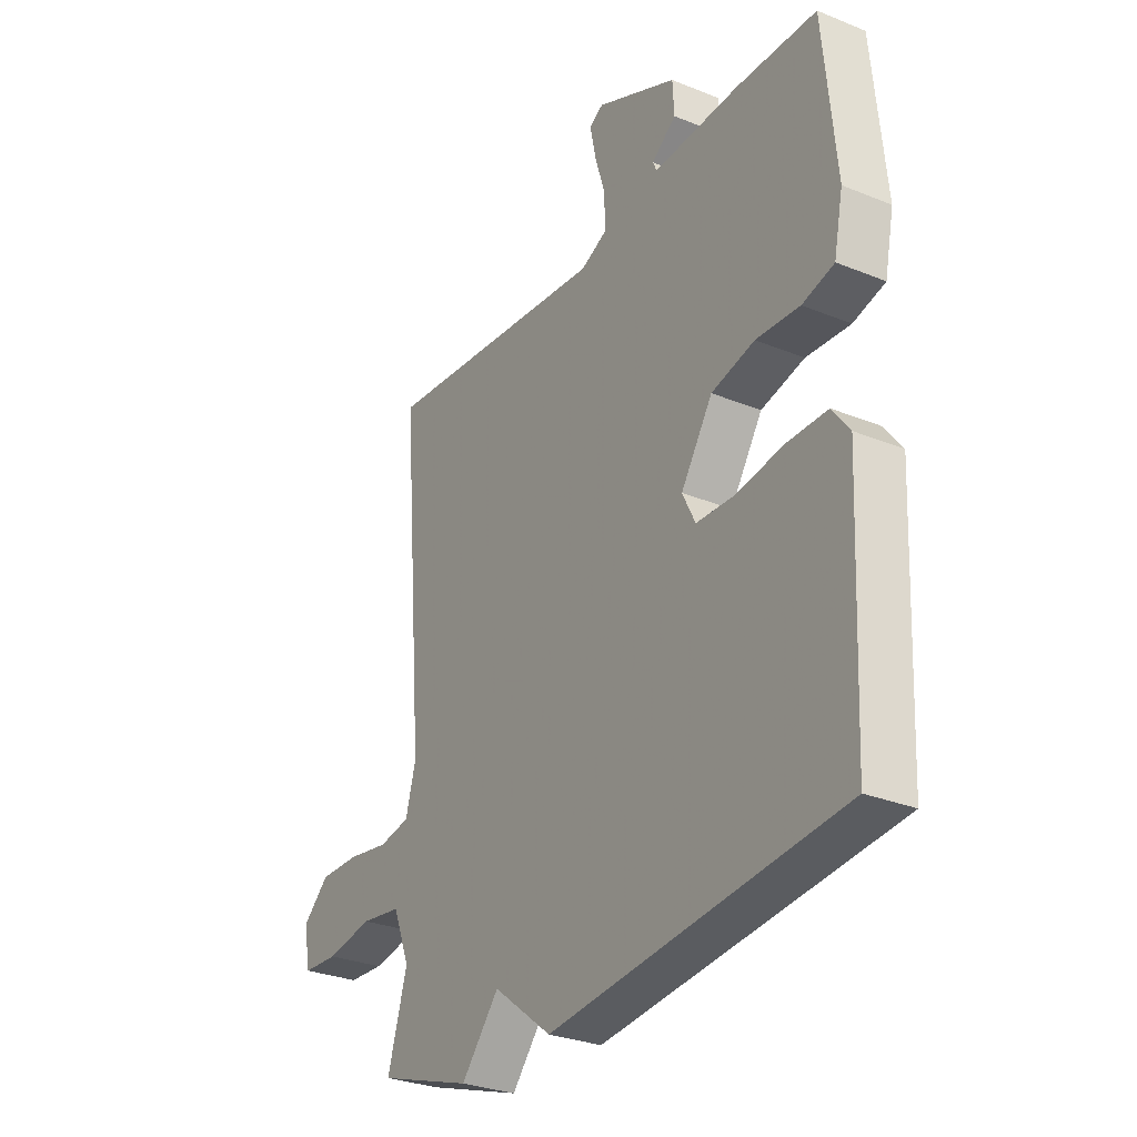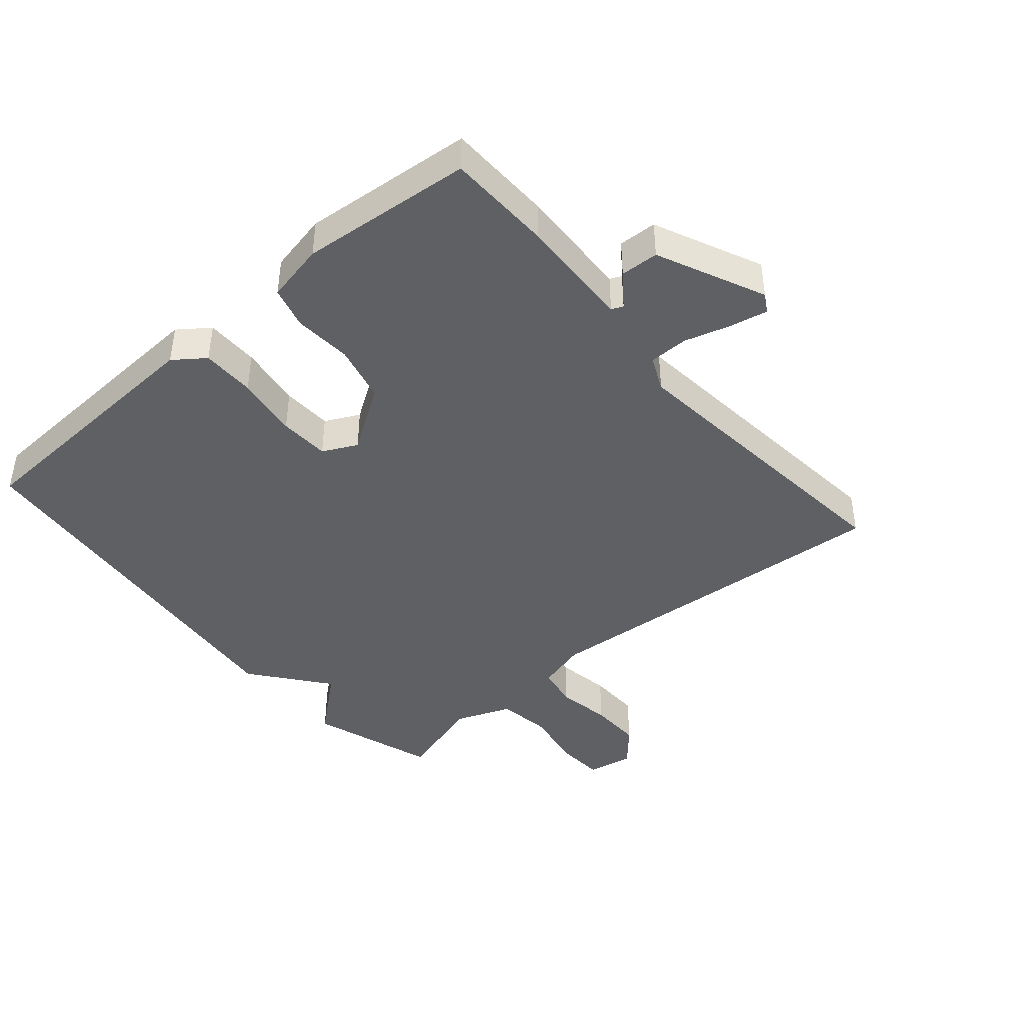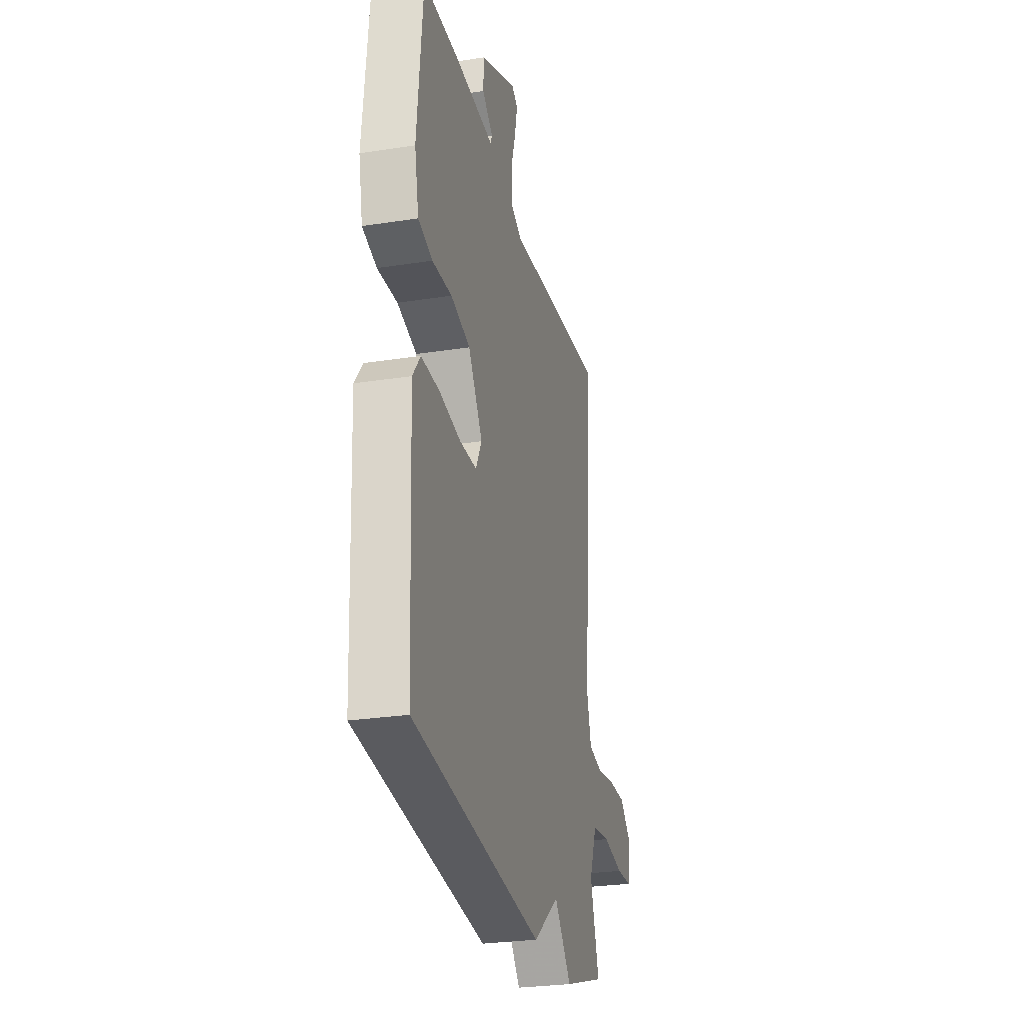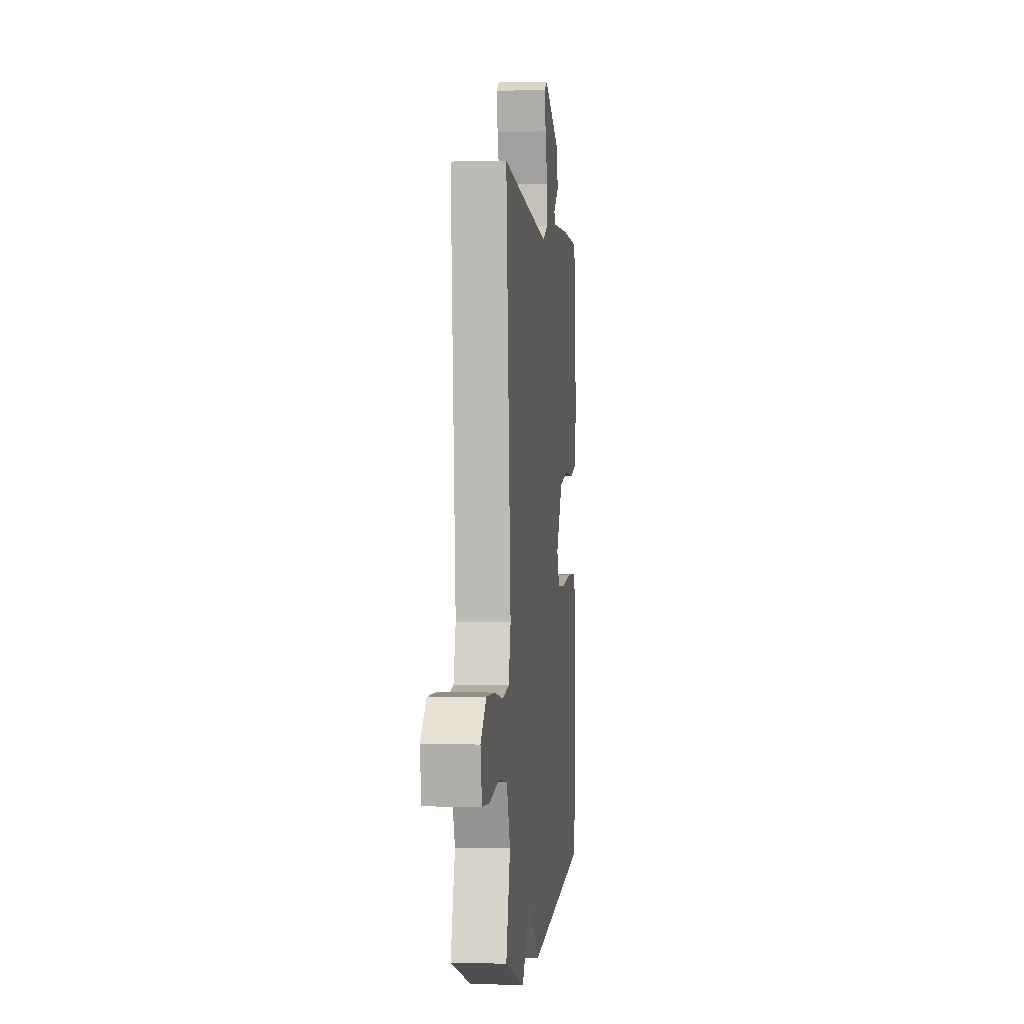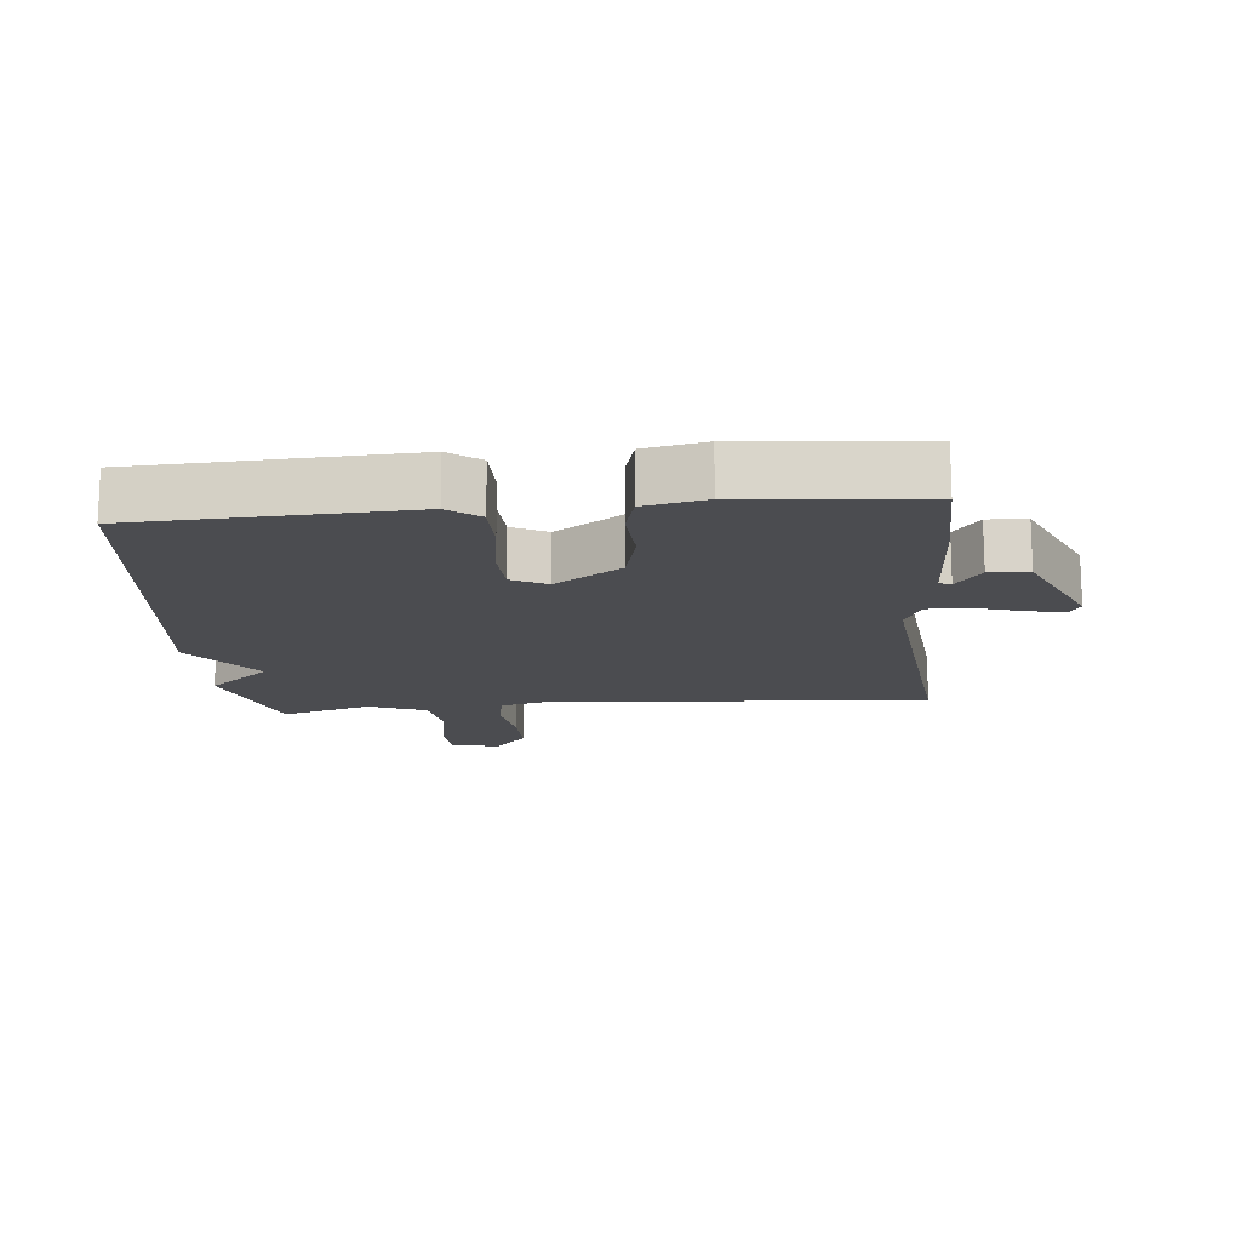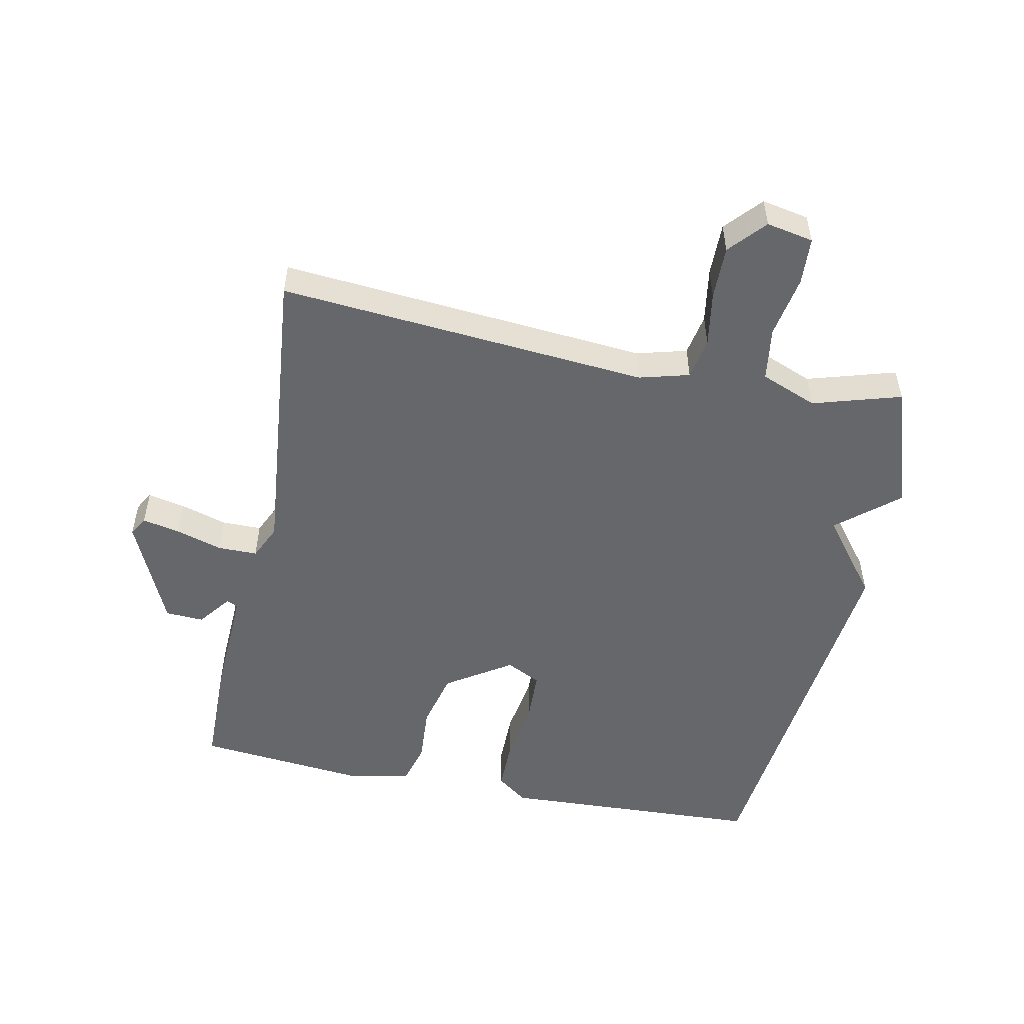
<metadata>
{"format":"obj","ext":"obj","renderer":"f3d","projection":"perspective","resolution":1024,"background":"white","views":[{"elev":-29.3,"azim":-121.1,"up":"+Z"},{"elev":-42.8,"azim":-49.2,"up":"+Y"},{"elev":-27.4,"azim":-76.5,"up":"+Z"},{"elev":0.1,"azim":96.3,"up":"+Z"},{"elev":-15.2,"azim":-84.7,"up":"+Y"},{"elev":-52.1,"azim":78.5,"up":"+Y"}]}
</metadata>
<code>
v -0.5 0.07 -0.5
v -0.519 0.07 -0.088
v -0.483 0.07 -0.04
v -0.399 0.07 -0.04
v -0.3 0.07 -0.055
v -0.221 0.07 -0.052
v -0.194 0.07 0.002
v -0.26 0.07 0.103
v -0.35 0.07 0.125
v -0.441 0.07 0.119
v -0.507 0.07 0.137
v -0.526 0.07 0.23
v -0.5 0.07 0.5
v -0.334 0.07 0.503
v -0.154 0.07 0.495
v -0.146 0.07 0.513
v -0.197 0.07 0.552
v -0.194 0.07 0.612
v -0.025 0.07 0.688
v 0.004 0.07 0.671
v -0.008 0.07 0.613
v -0.03 0.07 0.54
v -0.03 0.07 0.478
v 0.024 0.07 0.453
v 0.5 0.07 0.5
v 0.452 0.07 -0.077
v 0.473 0.07 -0.155
v 0.538 0.07 -0.167
v 0.624 0.07 -0.153
v 0.707 0.07 -0.152
v 0.763 0.07 -0.202
v 0.749 0.07 -0.275
v 0.675 0.07 -0.279
v 0.578 0.07 -0.262
v 0.494 0.07 -0.274
v 0.459 0.07 -0.362
v 0.5 0.07 -0.5
v 0.304 0.07 -0.564
v 0.225 0.07 -0.47
v 0.104 0.07 -0.564
v -0.5 0 -0.5
v -0.519 0 -0.088
v -0.483 0 -0.04
v -0.399 0 -0.04
v -0.3 0 -0.055
v -0.221 0 -0.052
v -0.194 0 0.002
v -0.26 0 0.103
v -0.35 0 0.125
v -0.441 0 0.119
v -0.507 0 0.137
v -0.526 0 0.23
v -0.5 0 0.5
v -0.334 0 0.503
v -0.154 0 0.495
v -0.146 0 0.513
v -0.197 0 0.552
v -0.194 0 0.612
v -0.025 0 0.688
v 0.004 0 0.671
v -0.008 0 0.613
v -0.03 0 0.54
v -0.03 0 0.478
v 0.024 0 0.453
v 0.5 0 0.5
v 0.452 0 -0.077
v 0.473 0 -0.155
v 0.538 0 -0.167
v 0.624 0 -0.153
v 0.707 0 -0.152
v 0.763 0 -0.202
v 0.749 0 -0.275
v 0.675 0 -0.279
v 0.578 0 -0.262
v 0.494 0 -0.274
v 0.459 0 -0.362
v 0.5 0 -0.5
v 0.304 0 -0.564
v 0.225 0 -0.47
v 0.104 0 -0.564
f 3 4 5
f 2 3 5
f 1 2 5
f 40 1 5
f 39 40 5
f 36 37 38 39
f 39 5 6
f 36 39 6
f 35 36 6
f 34 35 6 7
f 32 33 34
f 31 32 34
f 30 31 34
f 29 30 34
f 28 29 34
f 27 28 34
f 27 34 7 8
f 26 27 8
f 24 25 26 8
f 23 24 8 9
f 10 11 12
f 9 10 12
f 23 9 12
f 22 23 12
f 20 21 22
f 19 20 22
f 18 19 22
f 17 18 22
f 16 17 22
f 15 16 22
f 15 22 12
f 12 13 14 15
f 45 44 43
f 45 43 42
f 45 42 41
f 45 41 80
f 45 80 79
f 79 78 77 76
f 46 45 79
f 46 79 76
f 46 76 75
f 47 46 75 74
f 74 73 72
f 74 72 71
f 74 71 70
f 74 70 69
f 74 69 68
f 74 68 67
f 48 47 74 67
f 48 67 66
f 48 66 65 64
f 49 48 64 63
f 52 51 50
f 52 50 49
f 52 49 63
f 52 63 62
f 62 61 60
f 62 60 59
f 62 59 58
f 62 58 57
f 62 57 56
f 62 56 55
f 52 62 55
f 55 54 53 52
f 1 41 42 2
f 2 42 43 3
f 3 43 44 4
f 4 44 45 5
f 5 45 46 6
f 6 46 47 7
f 7 47 48 8
f 8 48 49 9
f 9 49 50 10
f 10 50 51 11
f 11 51 52 12
f 12 52 53 13
f 13 53 54 14
f 14 54 55 15
f 15 55 56 16
f 16 56 57 17
f 17 57 58 18
f 18 58 59 19
f 19 59 60 20
f 20 60 61 21
f 21 61 62 22
f 22 62 63 23
f 23 63 64 24
f 24 64 65 25
f 25 65 66 26
f 26 66 67 27
f 27 67 68 28
f 28 68 69 29
f 29 69 70 30
f 30 70 71 31
f 31 71 72 32
f 32 72 73 33
f 33 73 74 34
f 34 74 75 35
f 35 75 76 36
f 36 76 77 37
f 37 77 78 38
f 38 78 79 39
f 39 79 80 40
f 40 80 41 1

</code>
